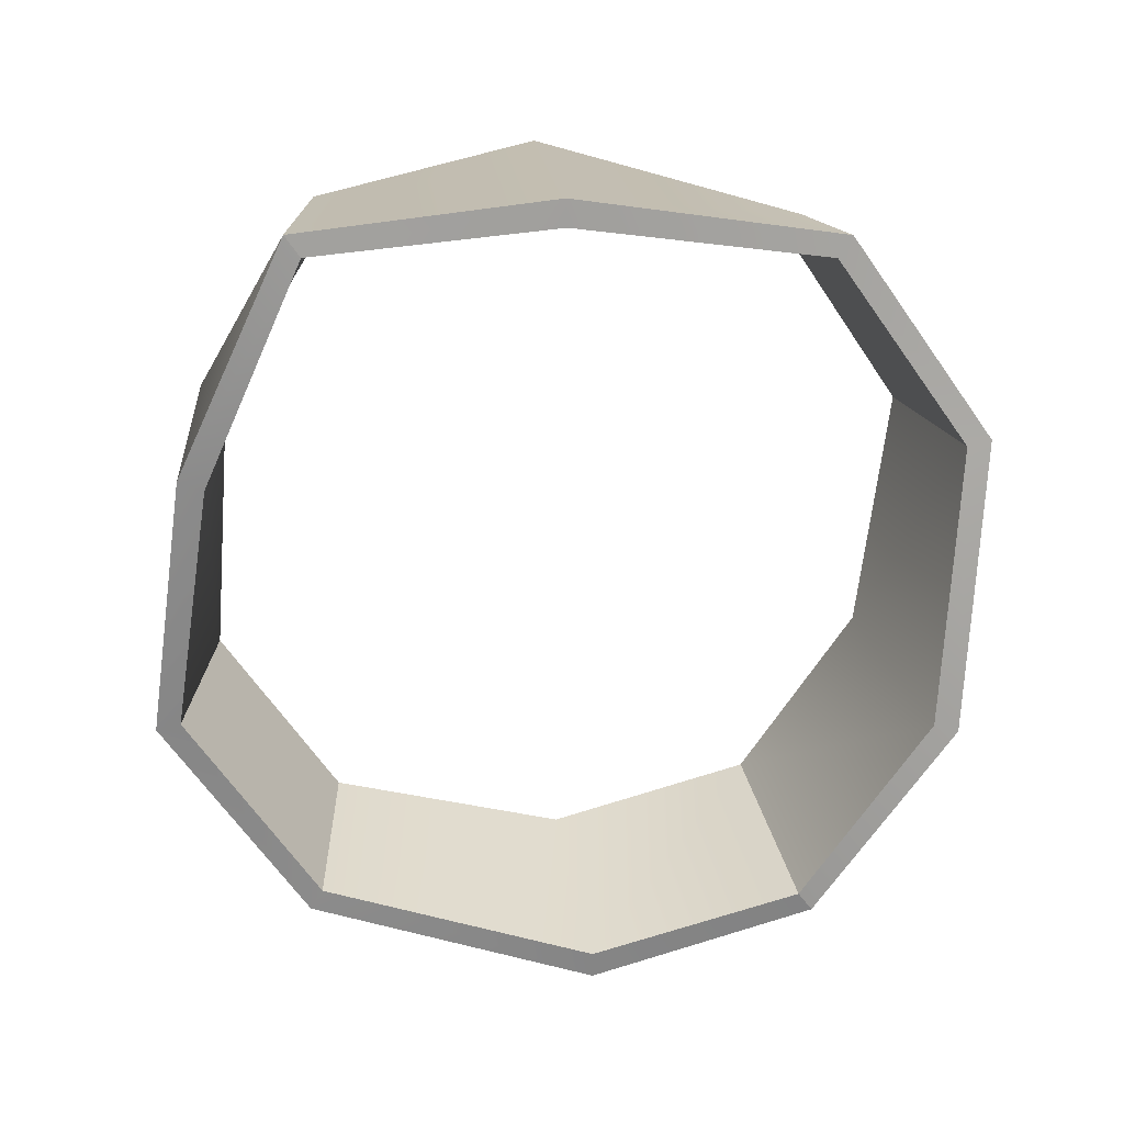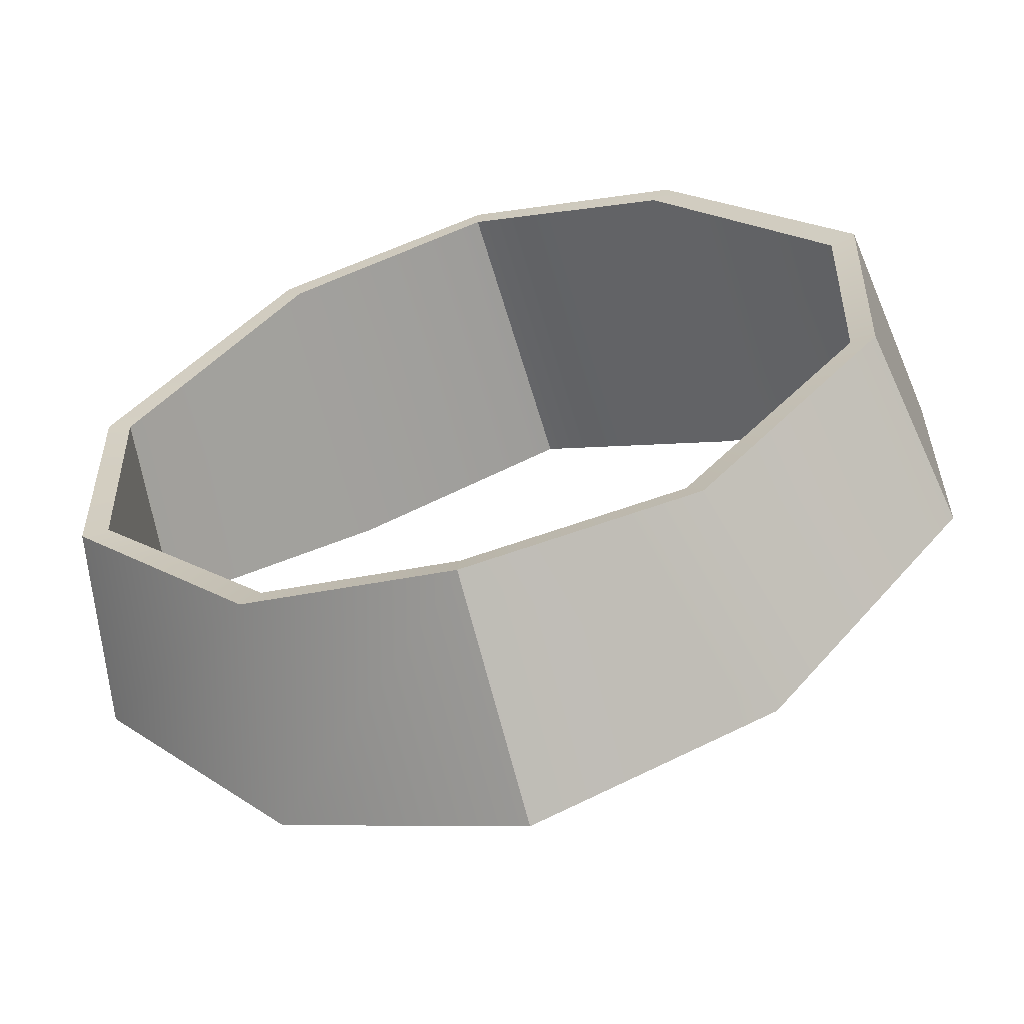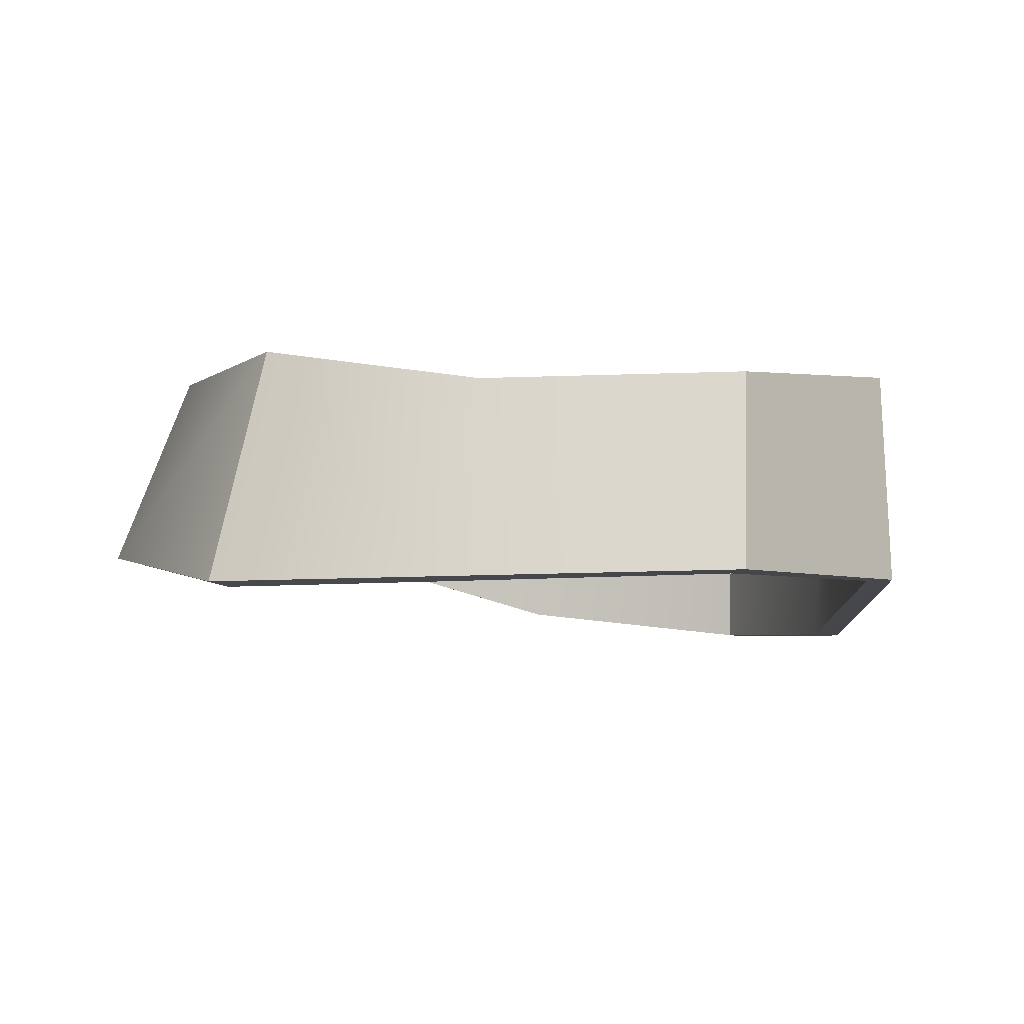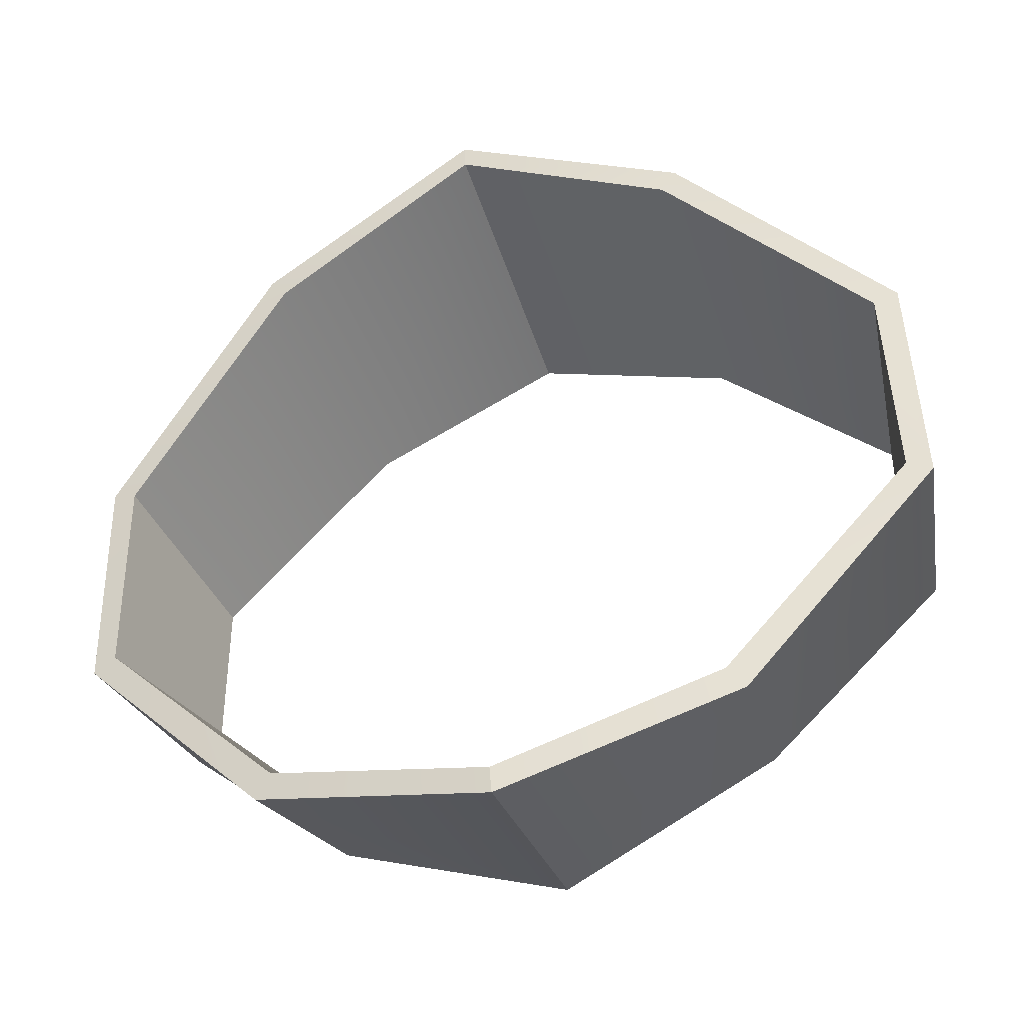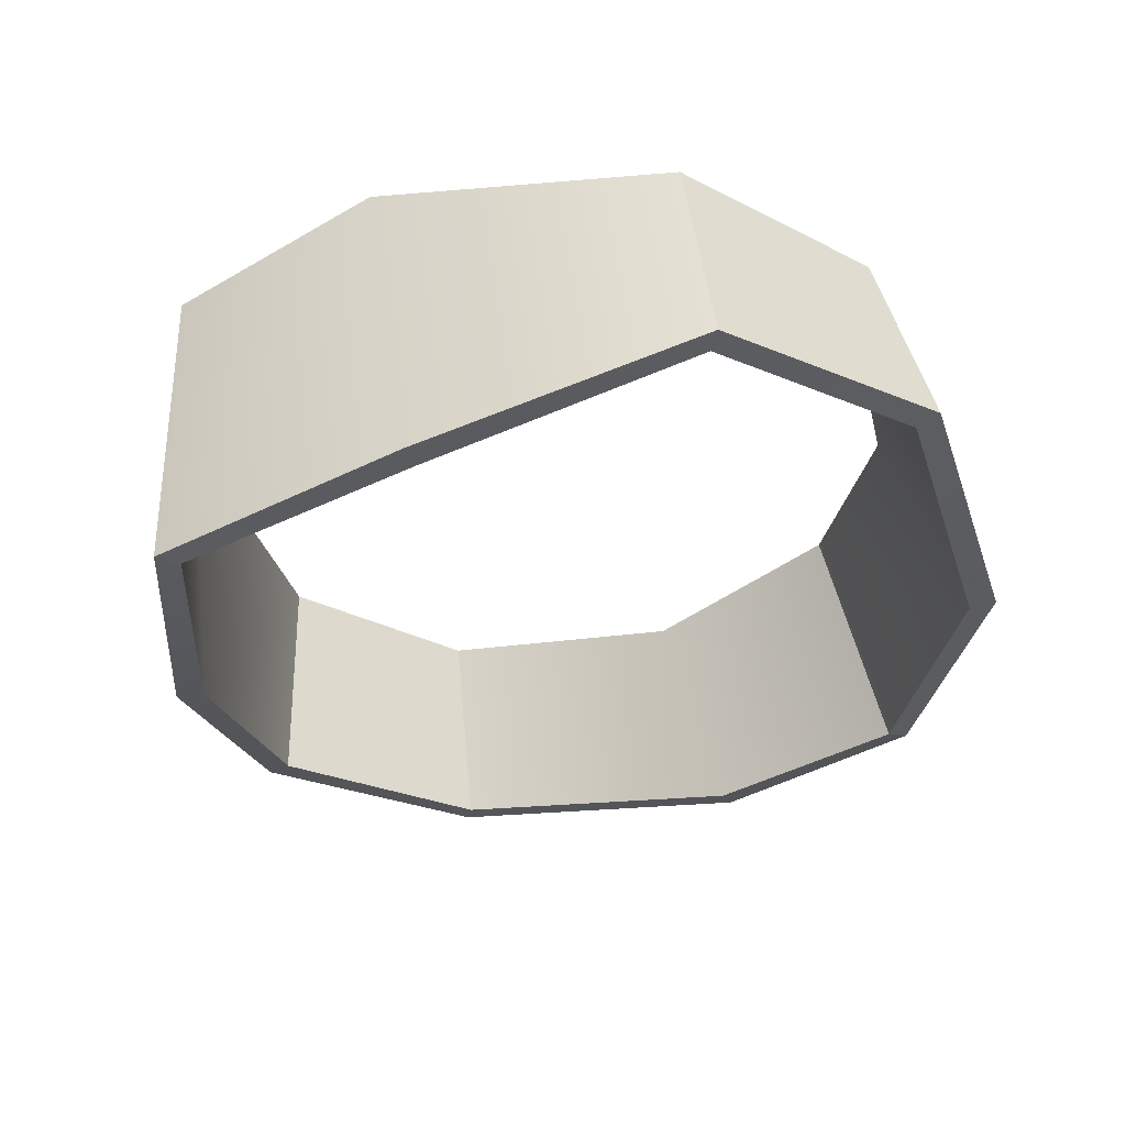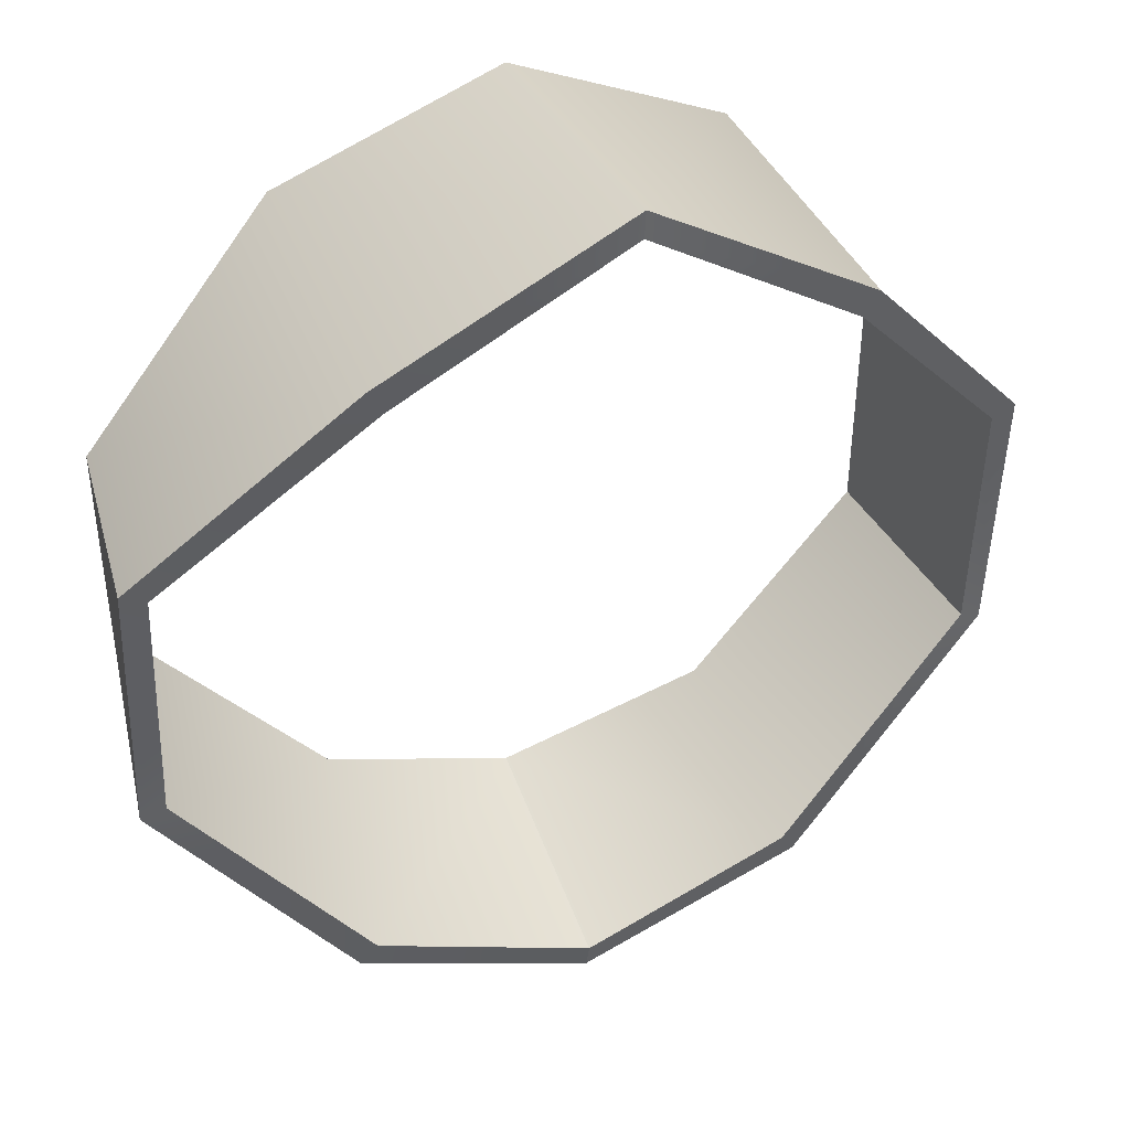
<metadata>
{"format":"obj","ext":"obj","renderer":"f3d","projection":"perspective","resolution":1024,"background":"white","views":[{"elev":-75.5,"azim":35.9,"up":"+Y"},{"elev":-58.9,"azim":-163.9,"up":"+Z"},{"elev":1.9,"azim":-137.9,"up":"+Y"},{"elev":-50.0,"azim":18.1,"up":"+Z"},{"elev":-36.9,"azim":57.6,"up":"+Y"},{"elev":33.5,"azim":-22.2,"up":"+Z"}]}
</metadata>
<code>
g default
v -1.603 1.143 -0.3508
v -0.8553 1.121 -1.23
v -0.7945 1.862 -0.8827
v -1.479 1.895 -0.1875
v -1.607 1.07 0.5779
v -1.504 1.903 0.638
v -0.8146 1.92 1.485
v -0.8526 0.7547 1.313
v -1.697 1.164 -0.3913
v -0.9192 1.148 -1.319
v -0.8583 1.889 -0.9713
v -1.573 1.917 -0.2279
v -1.705 1.077 0.6153
v -1.602 1.91 0.6754
v -0.8756 1.913 1.576
v -0.9135 0.7473 1.404
v 1.603 1.143 -0.3508
v 0.8553 1.121 -1.23
v 0.7944 1.862 -0.8827
v 1.479 1.895 -0.1875
v -0 1.977 -1.189
v -0 1.076 -1.494
v 1.607 1.07 0.5779
v 1.504 1.903 0.638
v 0.8146 1.92 1.485
v 0.8525 0.7547 1.313
v -0 0.6673 1.806
v -0 1.889 1.823
v 1.697 1.164 -0.3913
v 0.9191 1.148 -1.319
v 0.8583 1.889 -0.9713
v 1.573 1.917 -0.2279
v -1e-06 2.003 -1.286
v -1e-06 1.102 -1.592
v 1.705 1.077 0.6153
v 1.602 1.91 0.6754
v 0.8756 1.913 1.576
v 0.9135 0.7472 1.404
v -1e-06 0.6553 1.912
v -1e-06 1.877 1.929
g pasted__polySurface2
f 9 12 11 10
f 33 34 10 11
f 13 14 12 9
f 14 13 16 15
f 39 40 15 16
f 1 2 3 4
f 21 3 2 22
f 5 1 4 6
f 6 7 8 5
f 27 8 7 28
f 1 9 10 2
f 3 11 12 4
f 21 33 11 3
f 10 34 22 2
f 5 13 9 1
f 4 12 14 6
f 6 14 15 7
f 8 16 13 5
f 27 39 16 8
f 7 15 40 28
f 29 30 31 32
f 33 31 30 34
f 35 29 32 36
f 36 37 38 35
f 39 38 37 40
f 17 20 19 18
f 21 22 18 19
f 23 24 20 17
f 24 23 26 25
f 27 28 25 26
f 17 18 30 29
f 19 20 32 31
f 21 19 31 33
f 30 18 22 34
f 23 17 29 35
f 20 24 36 32
f 24 25 37 36
f 26 23 35 38
f 27 26 38 39
f 25 28 40 37

</code>
